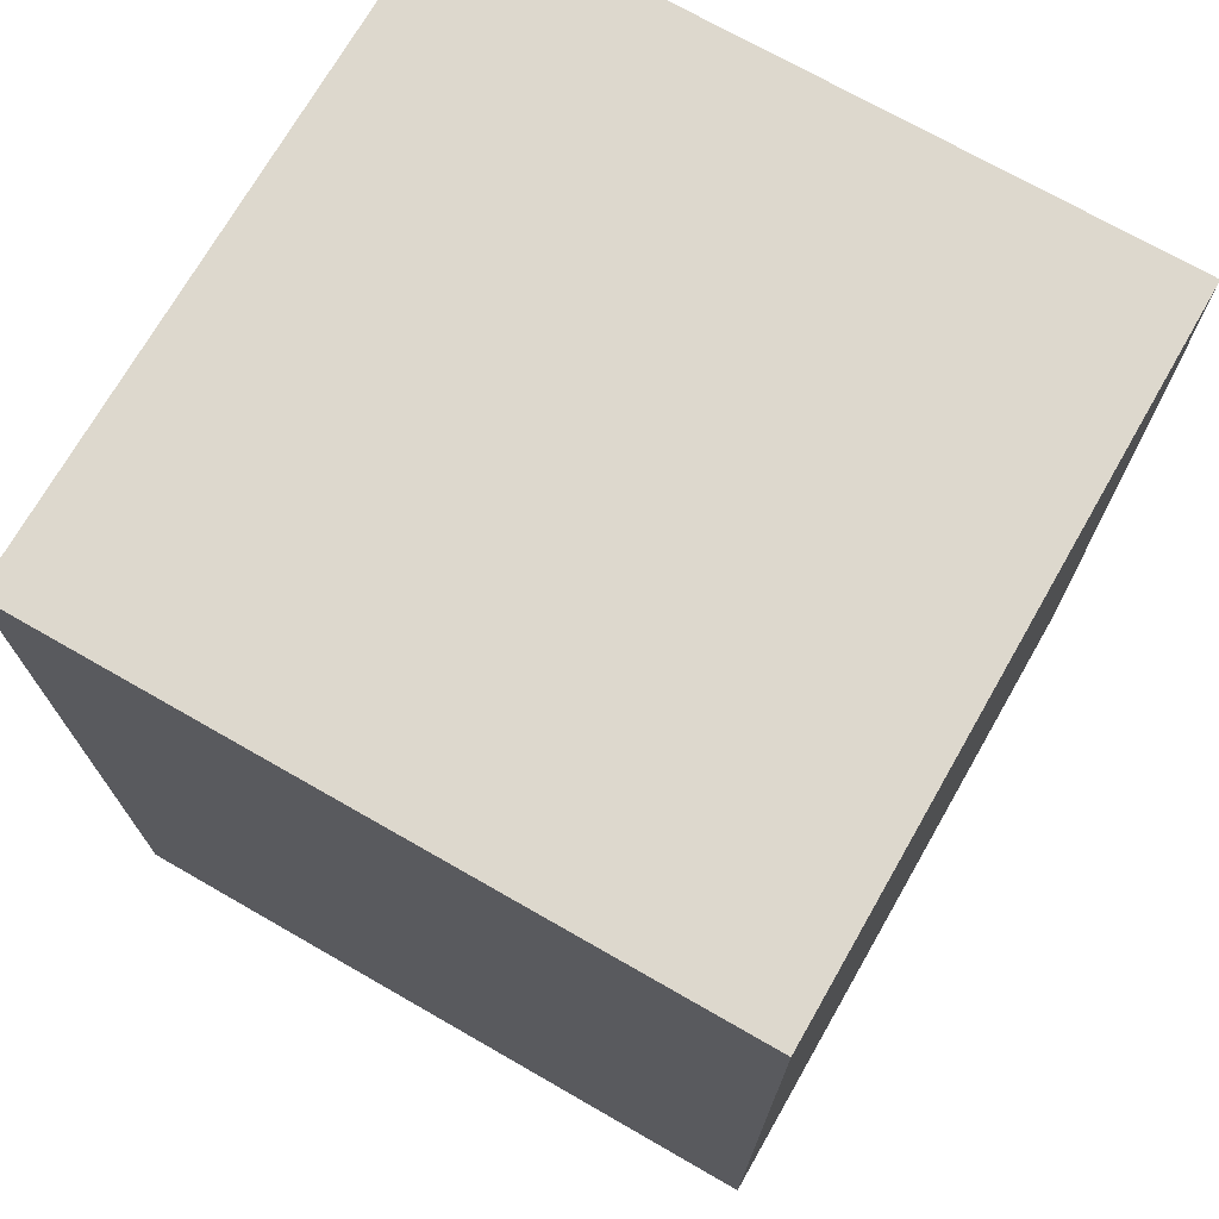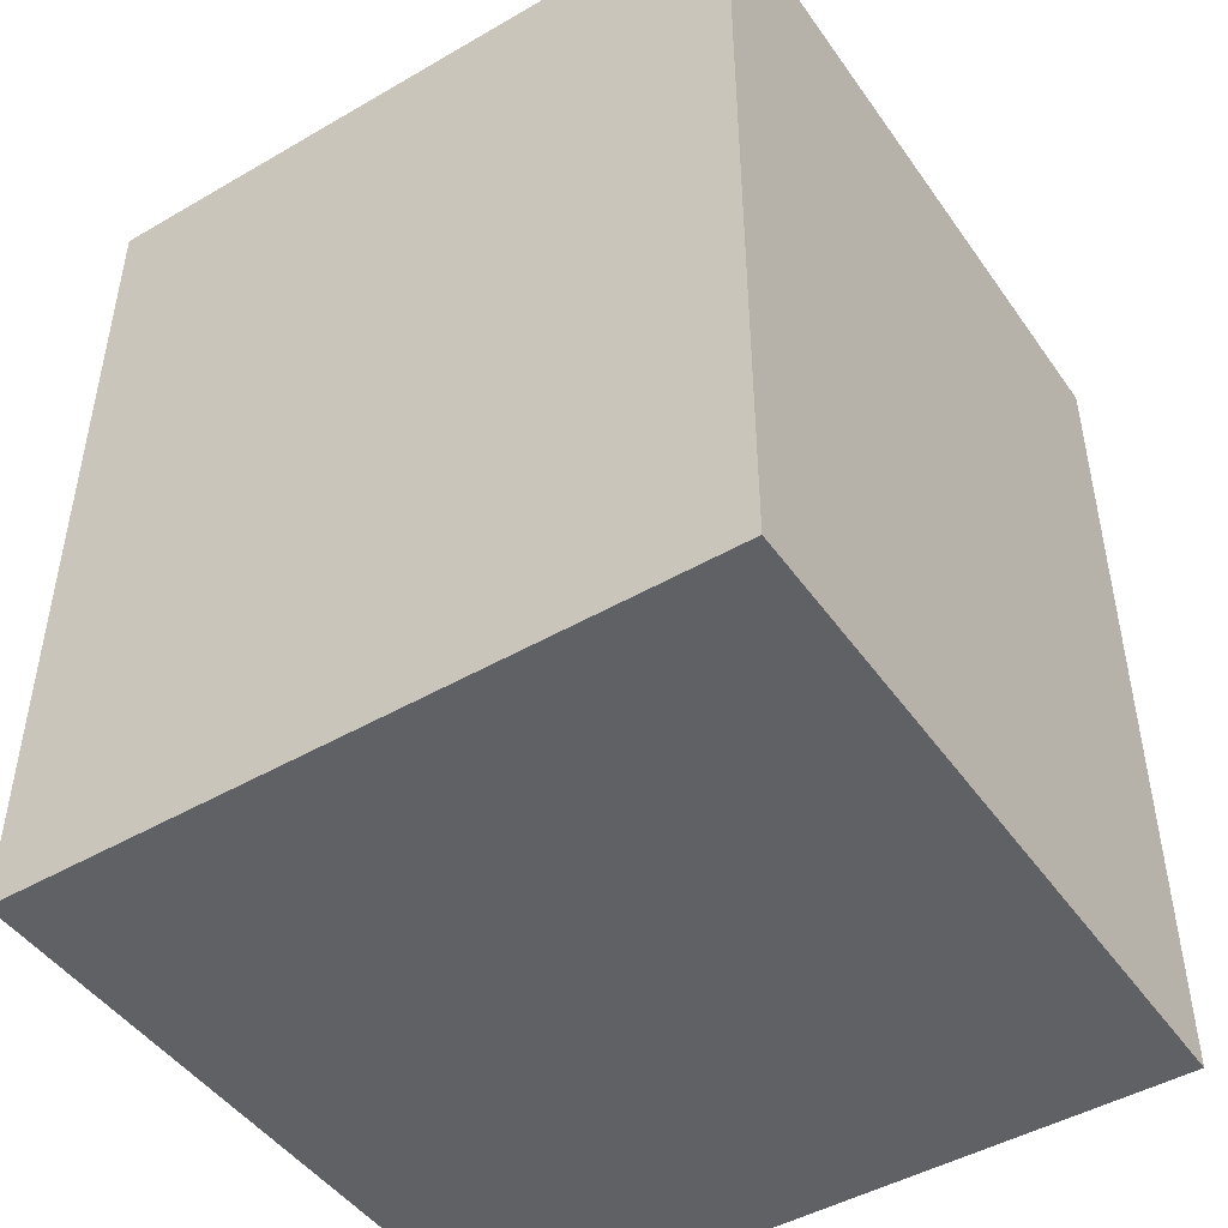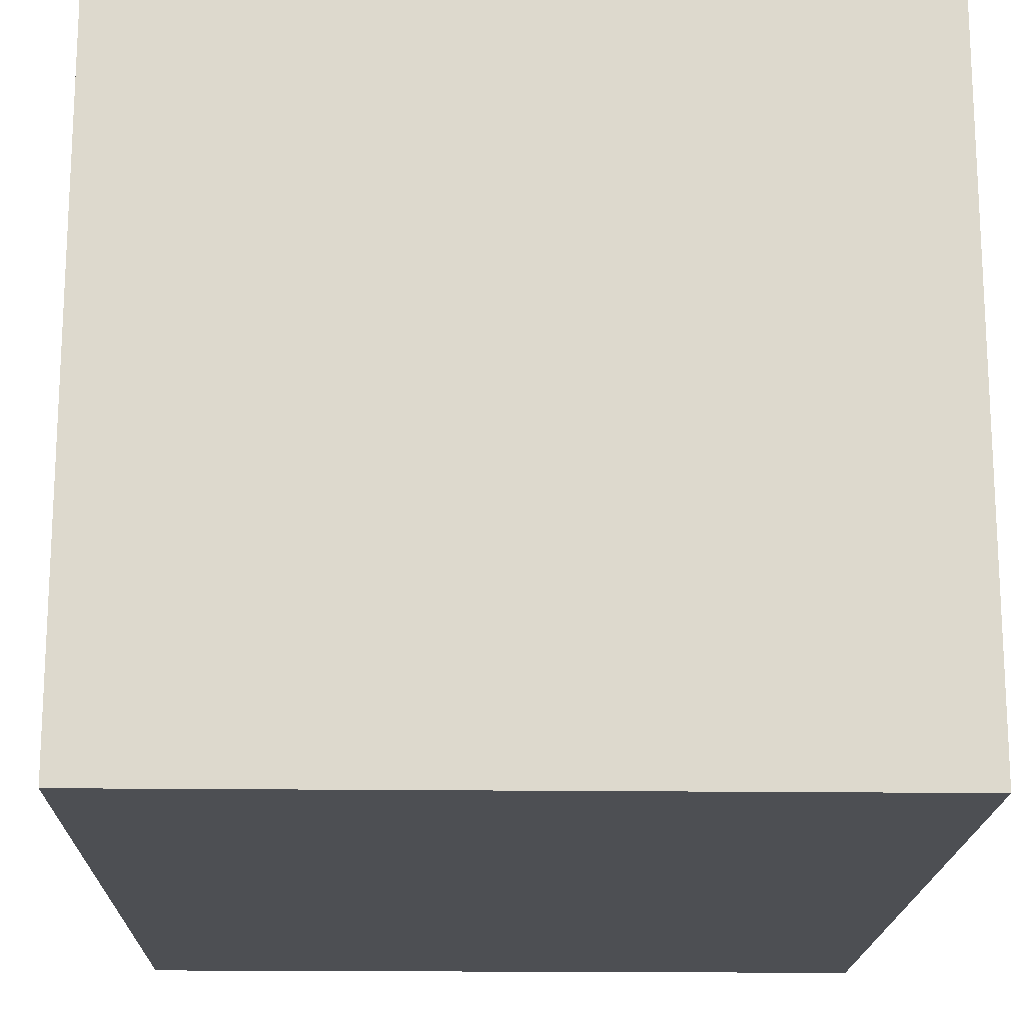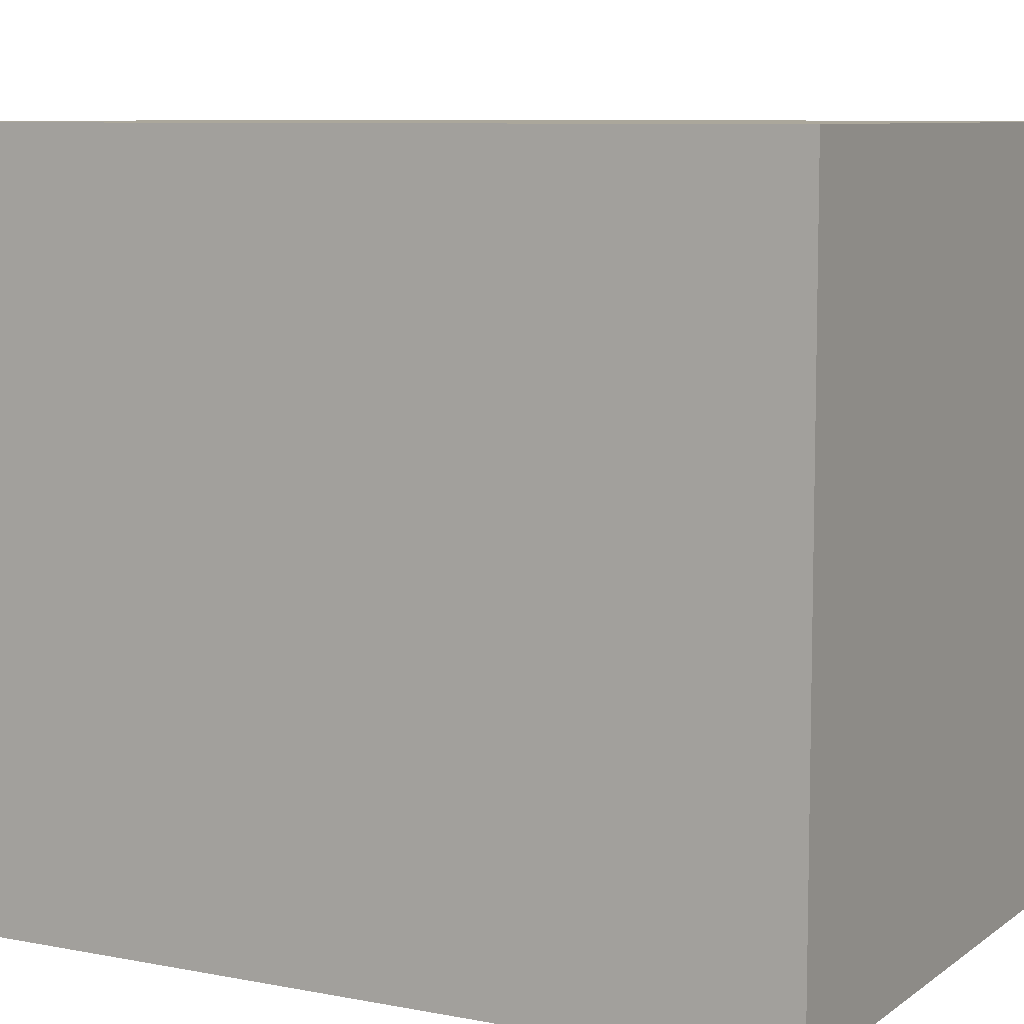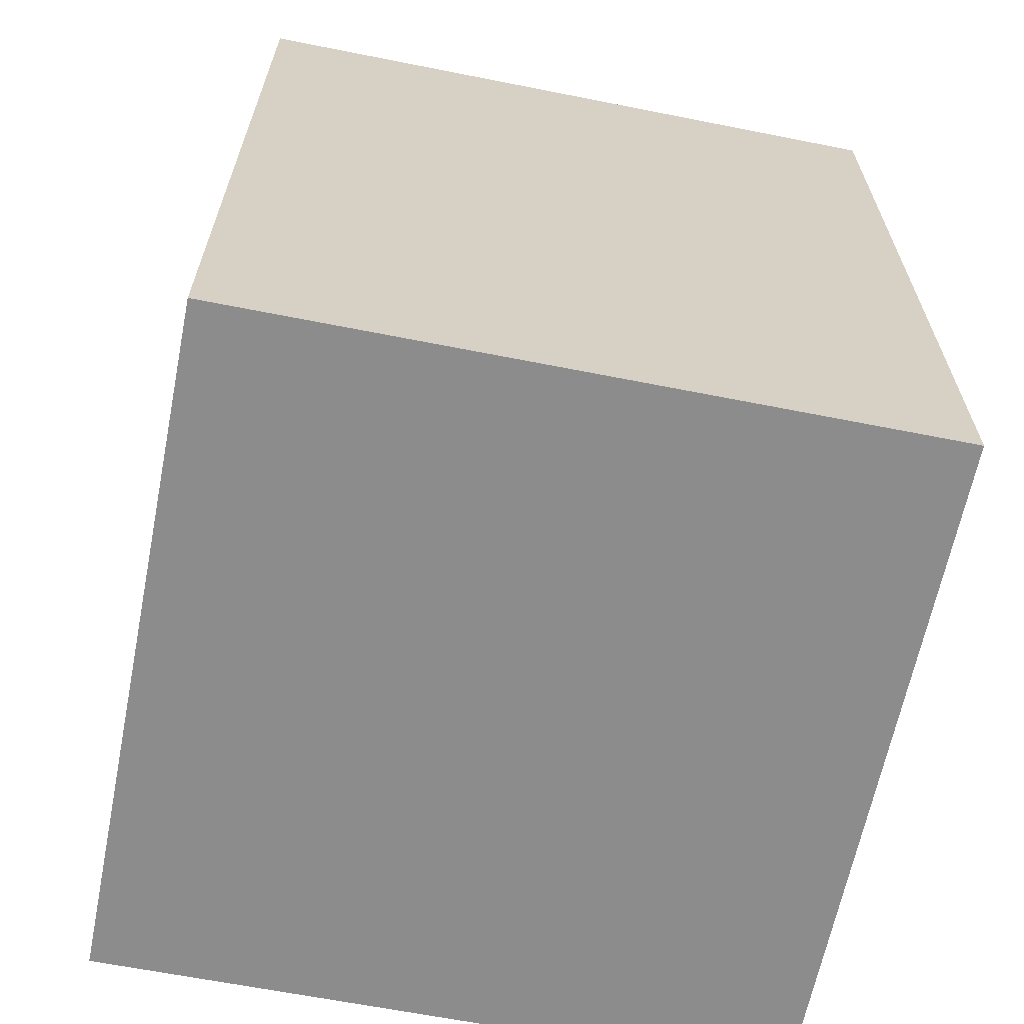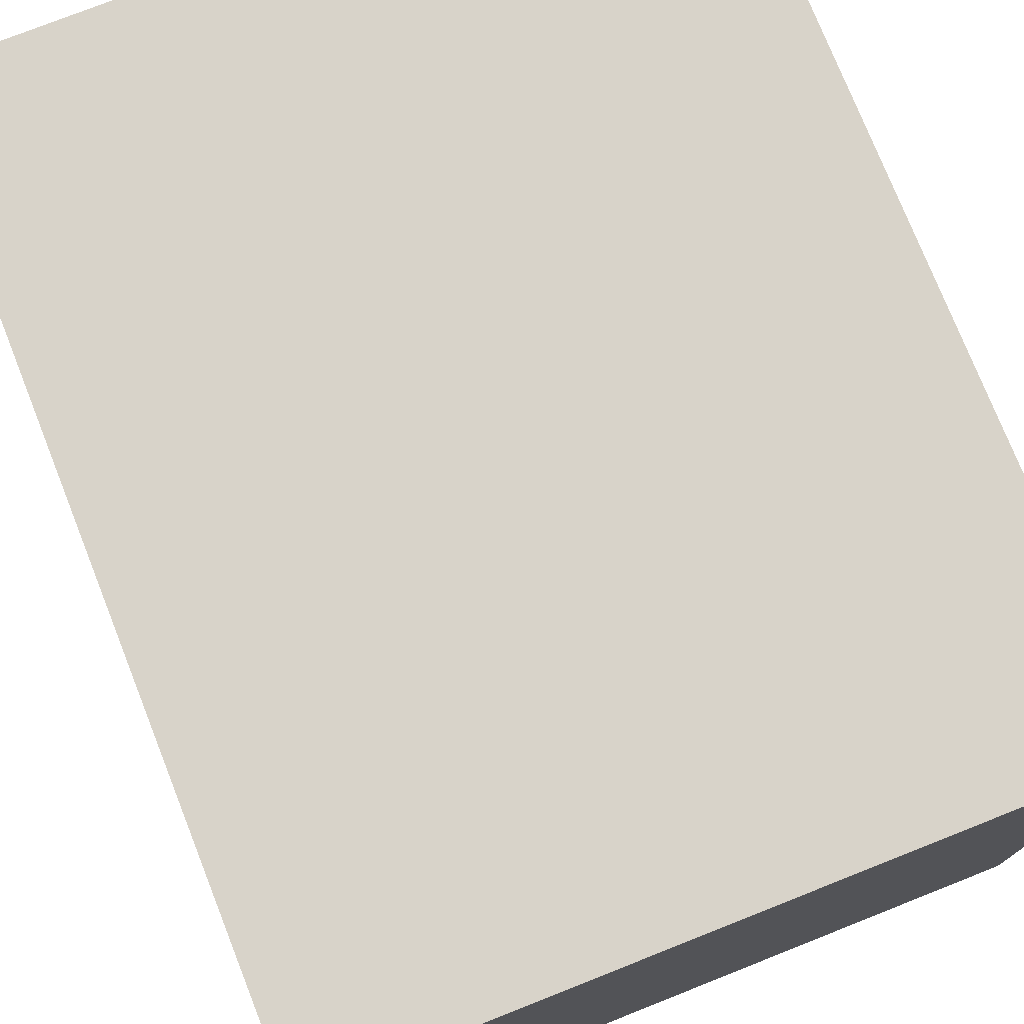
<metadata>
{"format":"obj","ext":"obj","renderer":"f3d","projection":"perspective","resolution":1024,"background":"white","views":[{"elev":72.1,"azim":-60.2,"up":"+Y"},{"elev":-46.8,"azim":-146.7,"up":"+Y"},{"elev":-17.7,"azim":-1.4,"up":"+Z"},{"elev":8.1,"azim":118.5,"up":"+Z"},{"elev":-64.3,"azim":168.7,"up":"+Y"},{"elev":76.0,"azim":158.4,"up":"+Z"}]}
</metadata>
<code>
o 2x2x2,5.001
v 0 2.5 -2
v 0 2.5 0
v 0 0 0
v 0 0 -2
v 2 2.5 -2
v 2 2.5 0
v 2 0 -2
v 2 0 0
f 1 2 3 4
f 5 6 2 1
f 7 8 6 5
f 4 3 8 7
f 3 2 6 8
f 5 1 4 7

</code>
